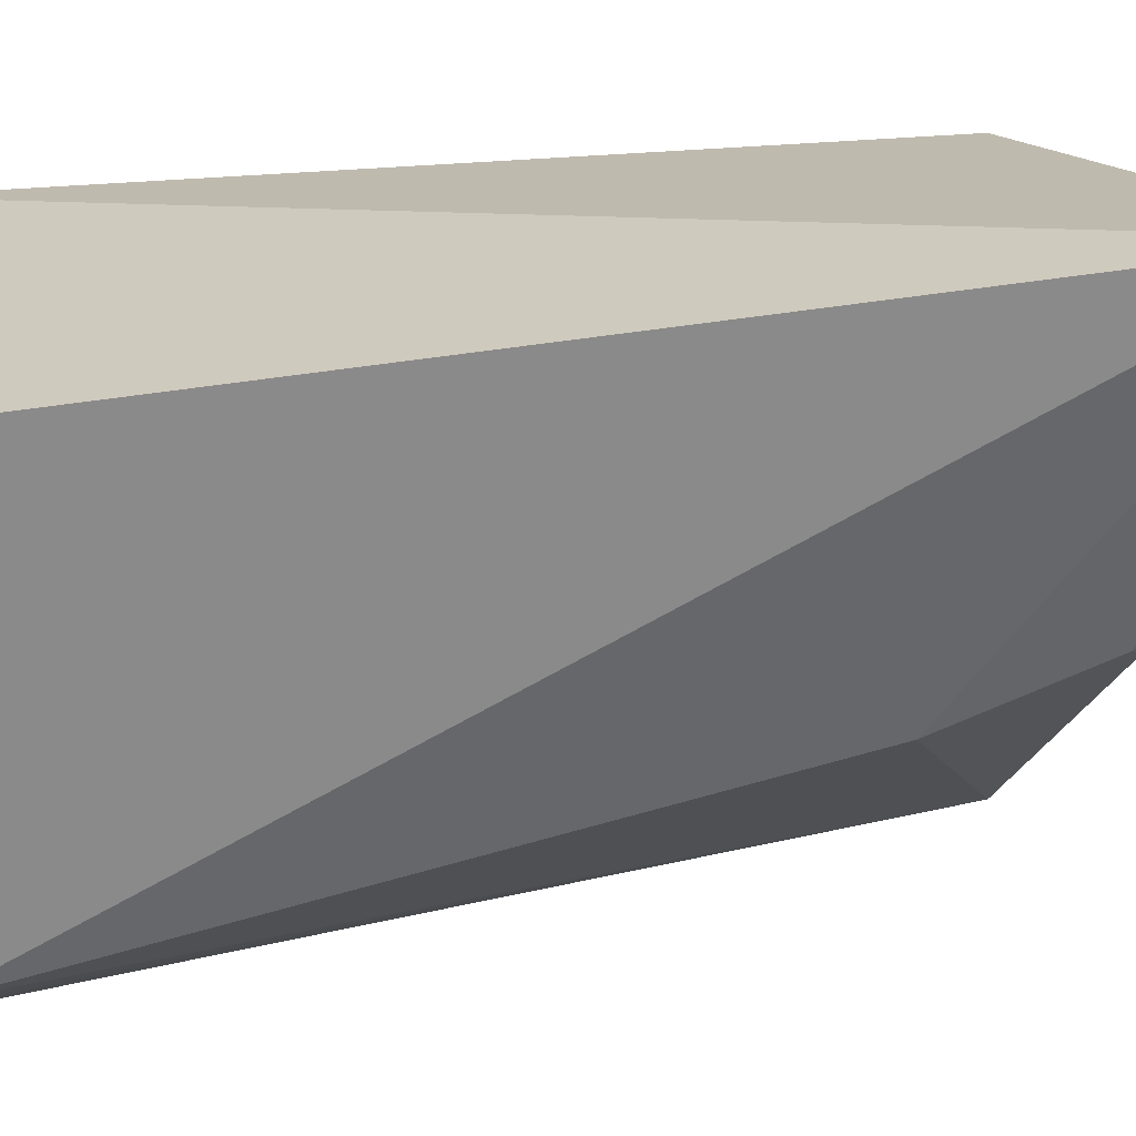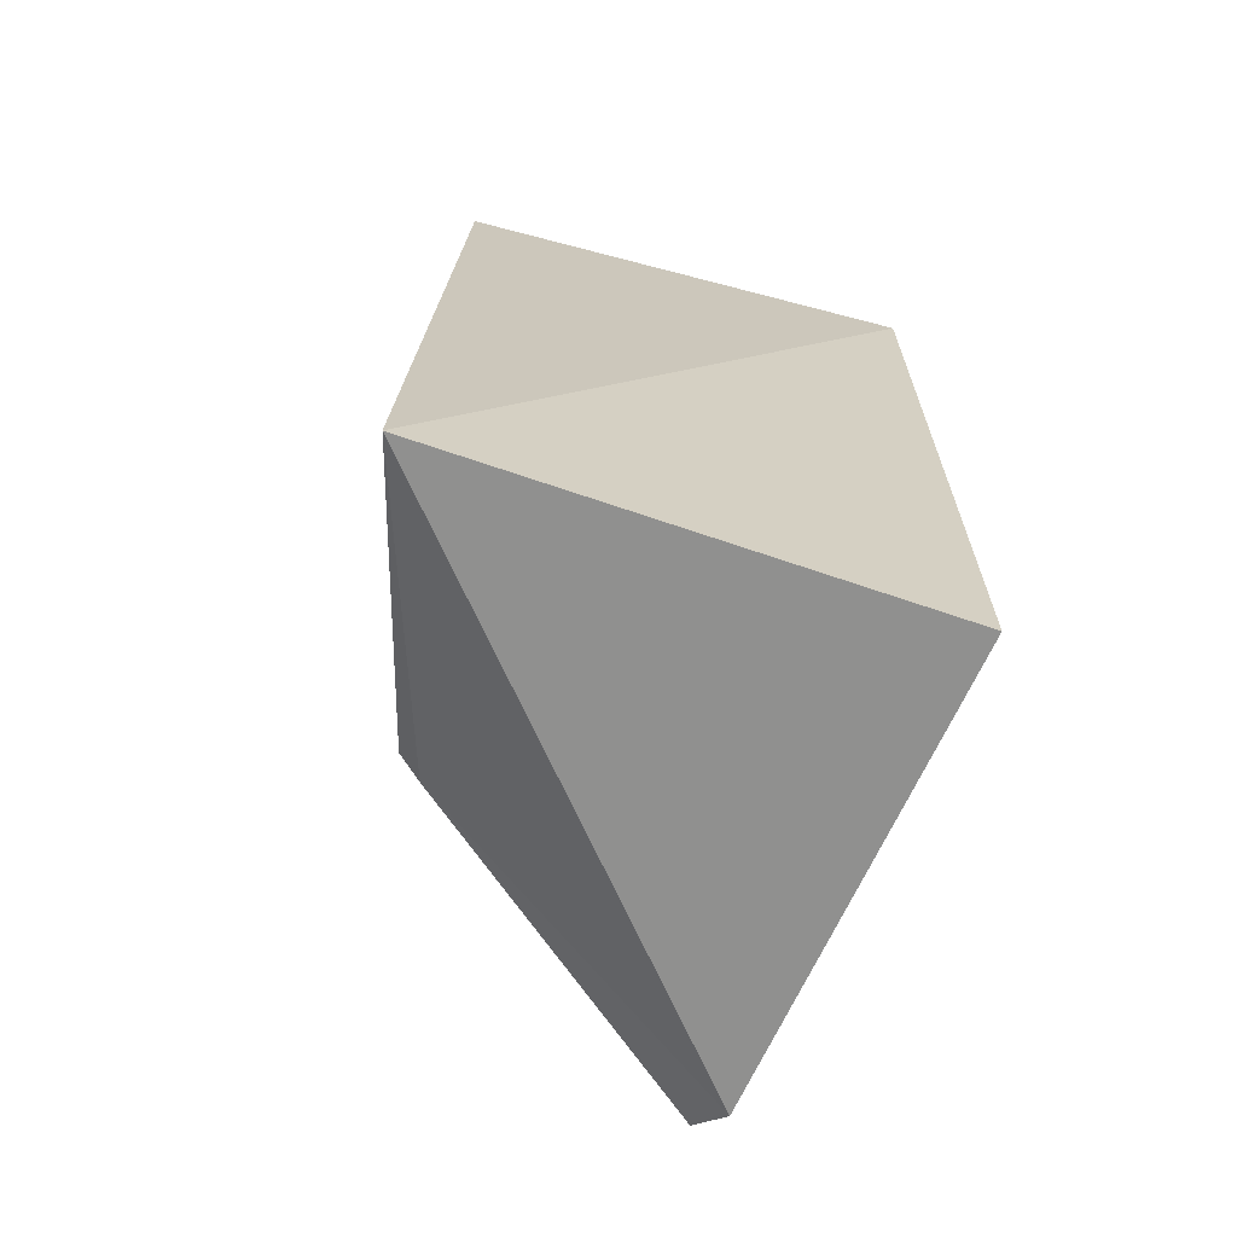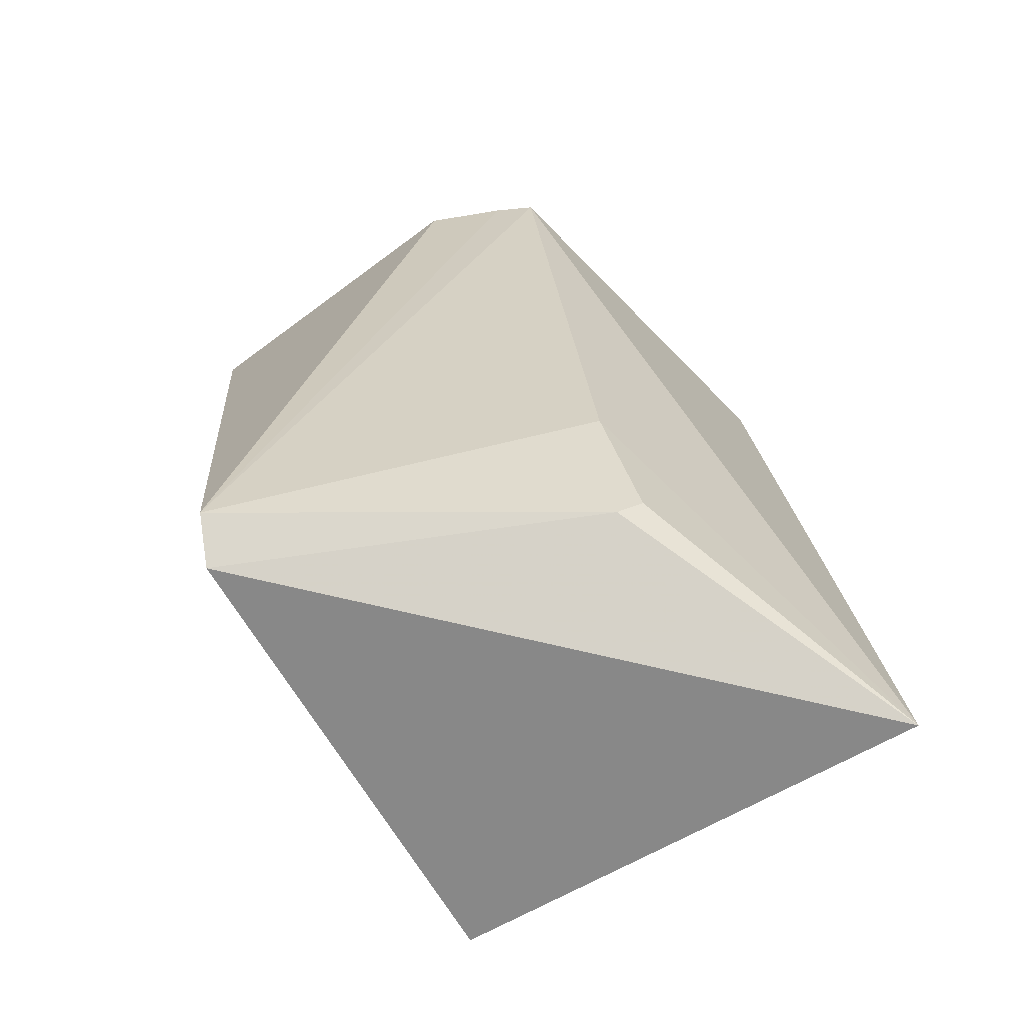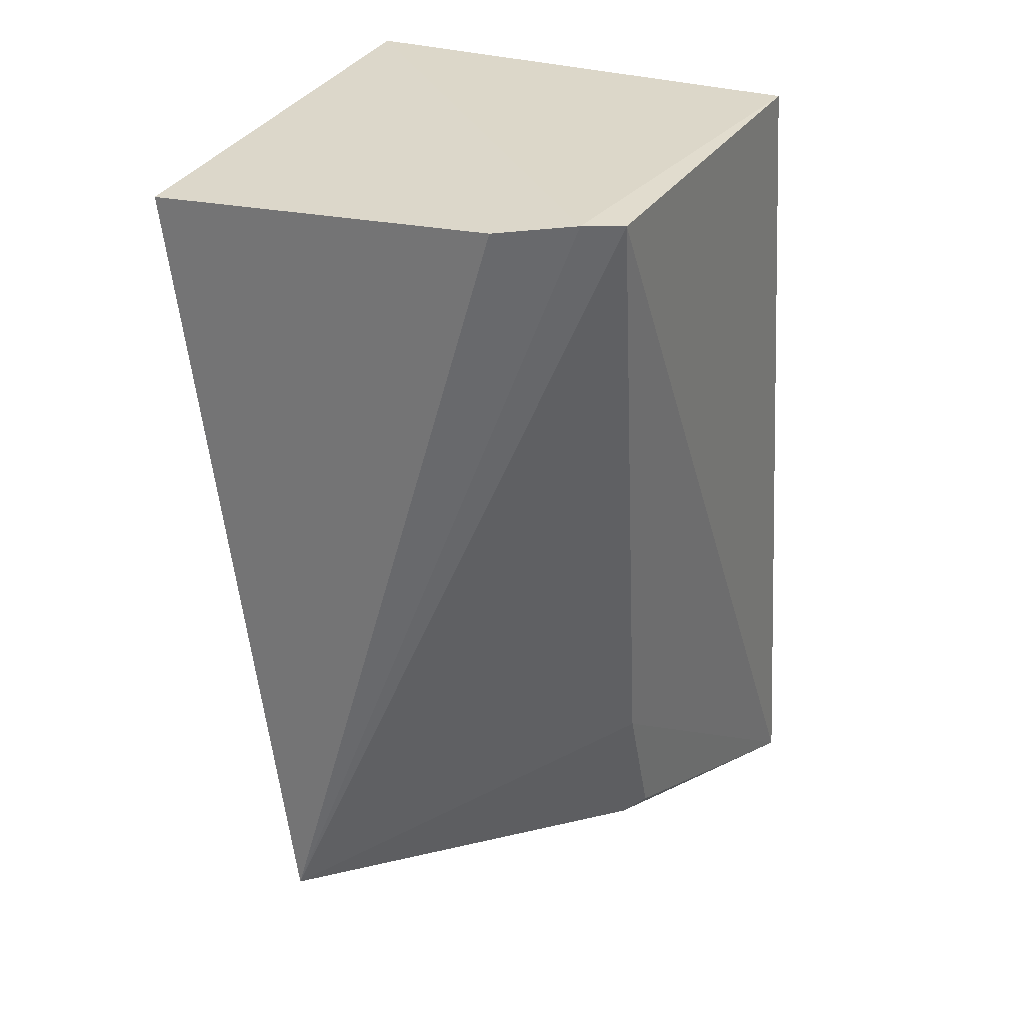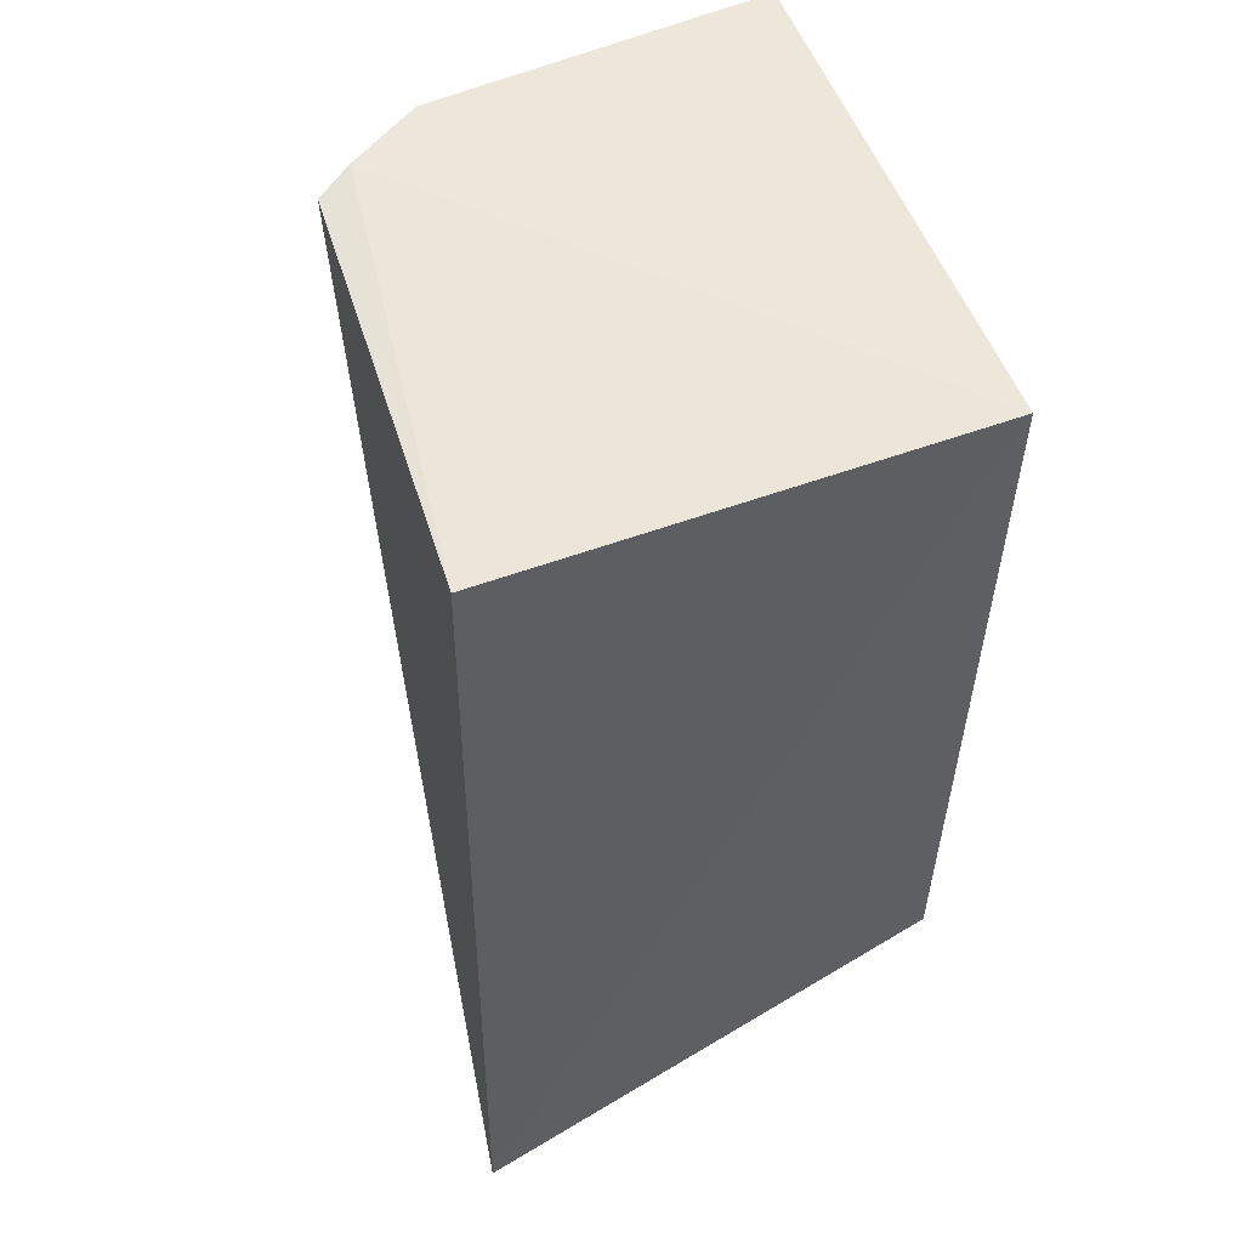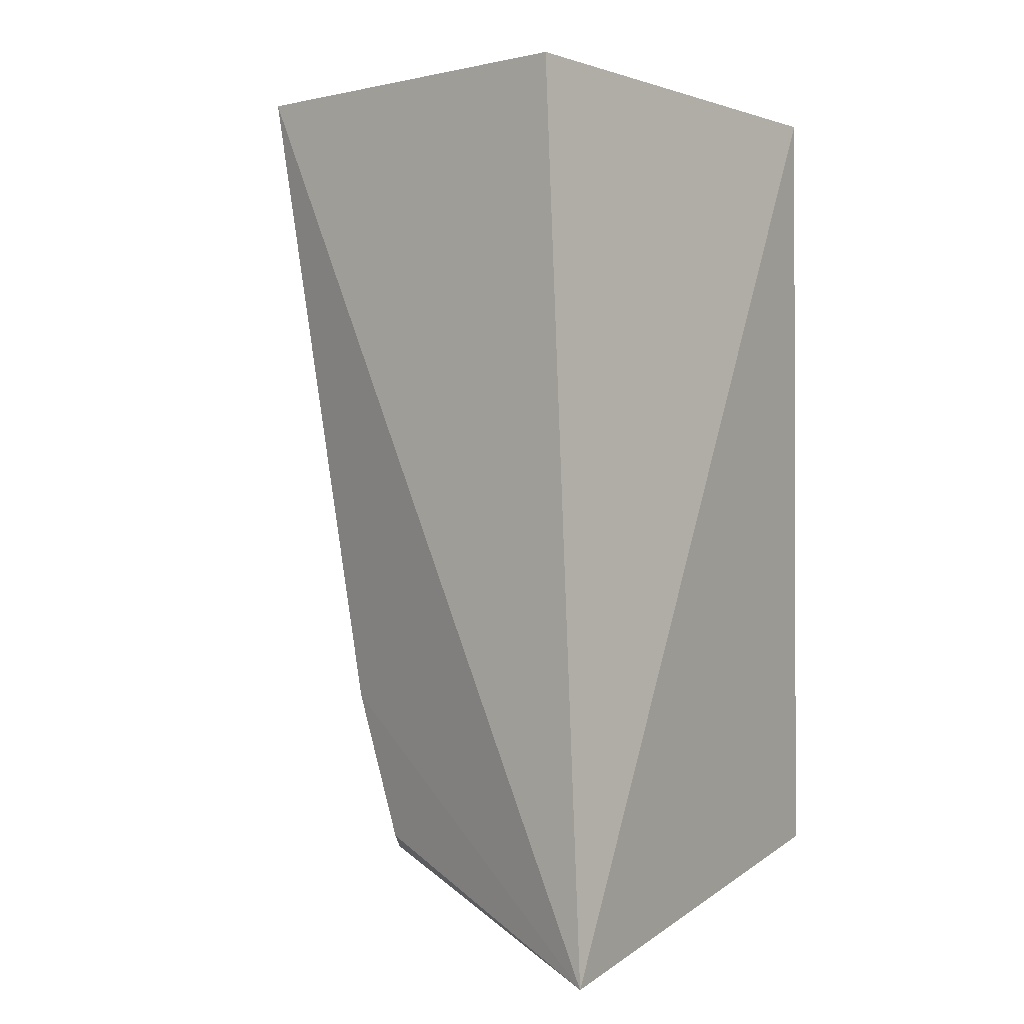
<metadata>
{"format":"obj","ext":"obj","renderer":"f3d","projection":"perspective","resolution":1024,"background":"white","views":[{"elev":23.4,"azim":-101.5,"up":"+Z"},{"elev":-66.8,"azim":-14.7,"up":"+Y"},{"elev":-71.0,"azim":-138.7,"up":"+Y"},{"elev":31.4,"azim":-156.8,"up":"+Y"},{"elev":55.6,"azim":-21.0,"up":"+Y"},{"elev":-1.0,"azim":-50.6,"up":"+Y"}]}
</metadata>
<code>
v 0.005875 -0.25 0.224
v -0.03132 -0.2595 0.02509
v 0.005875 0.09848 0.01184
v -0.1911 0.09848 0.224
v -0.2054 -0.2858 0.2528
v -0.1812 0.1009 0.05379
v 0.005875 0.09848 0.224
v -0.136 0.1019 0.0243
v -0.1754 -0.2388 0.1247
v -0.04099 -0.2461 0.008717
v -0.166 0.1026 0.04324
v -0.1662 -0.2451 0.1188
v -0.1746 -0.1765 0.1026
f 1 2 3
f 5 2 1
f 6 5 4
f 7 1 3
f 7 5 1
f 7 4 5
f 8 7 3
f 10 8 3
f 10 3 2
f 11 6 4
f 11 4 7
f 11 7 8
f 11 10 6
f 11 8 10
f 12 2 5
f 12 5 9
f 12 10 2
f 12 9 10
f 13 9 5
f 13 5 6
f 13 10 9
f 13 6 10

</code>
